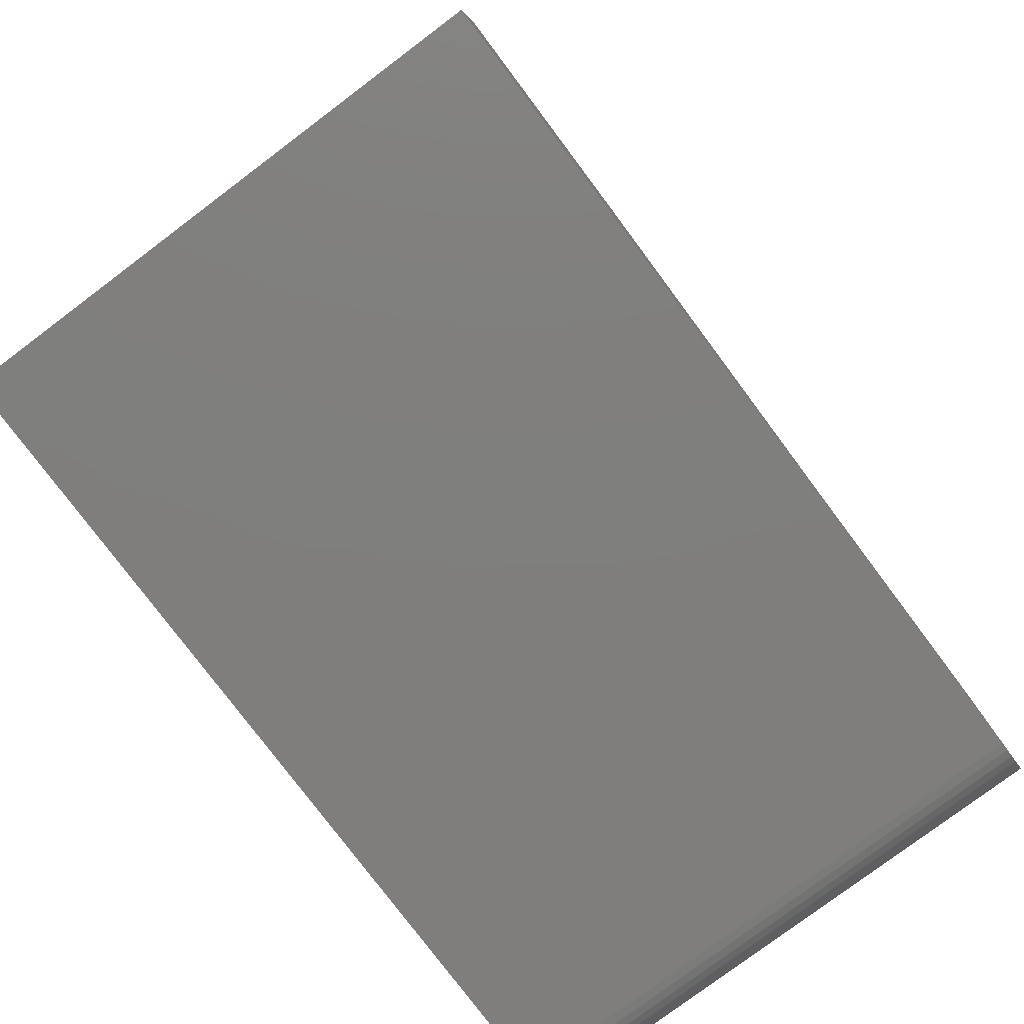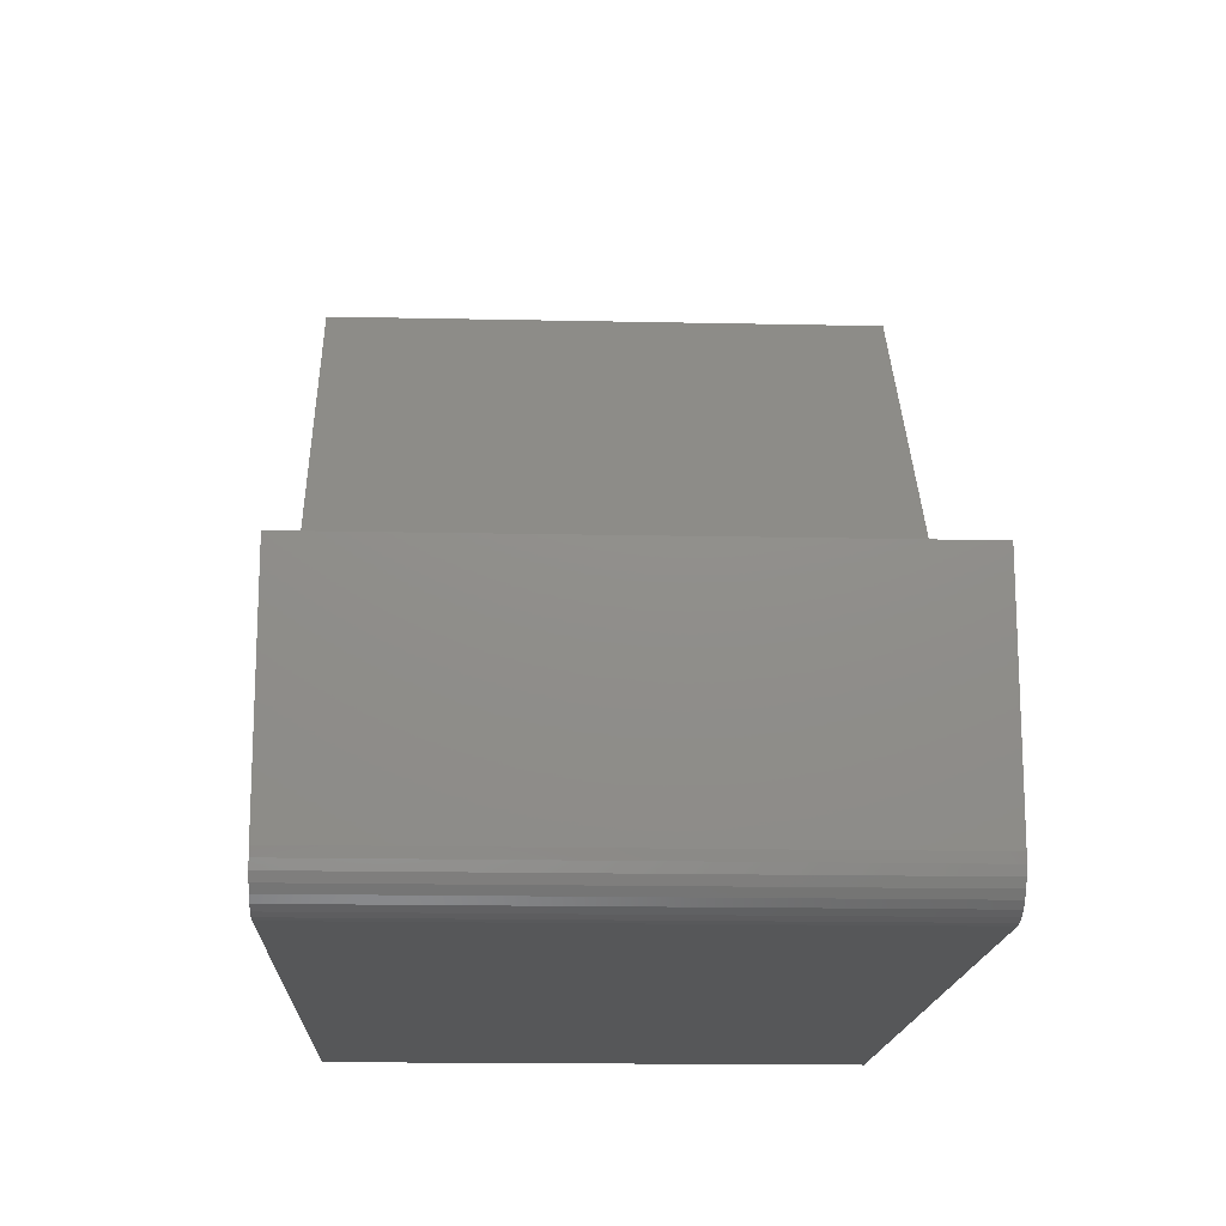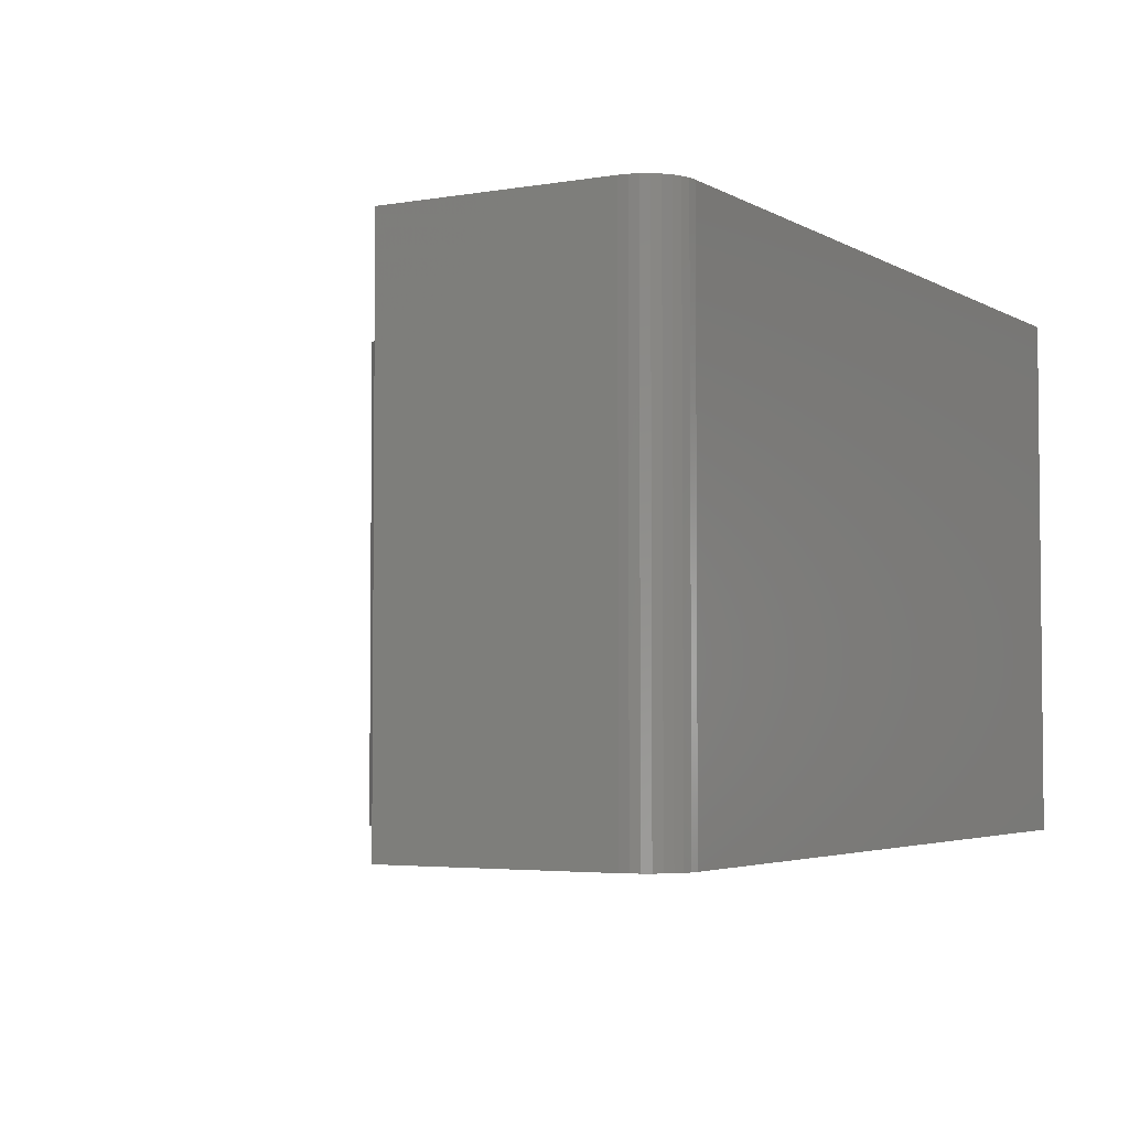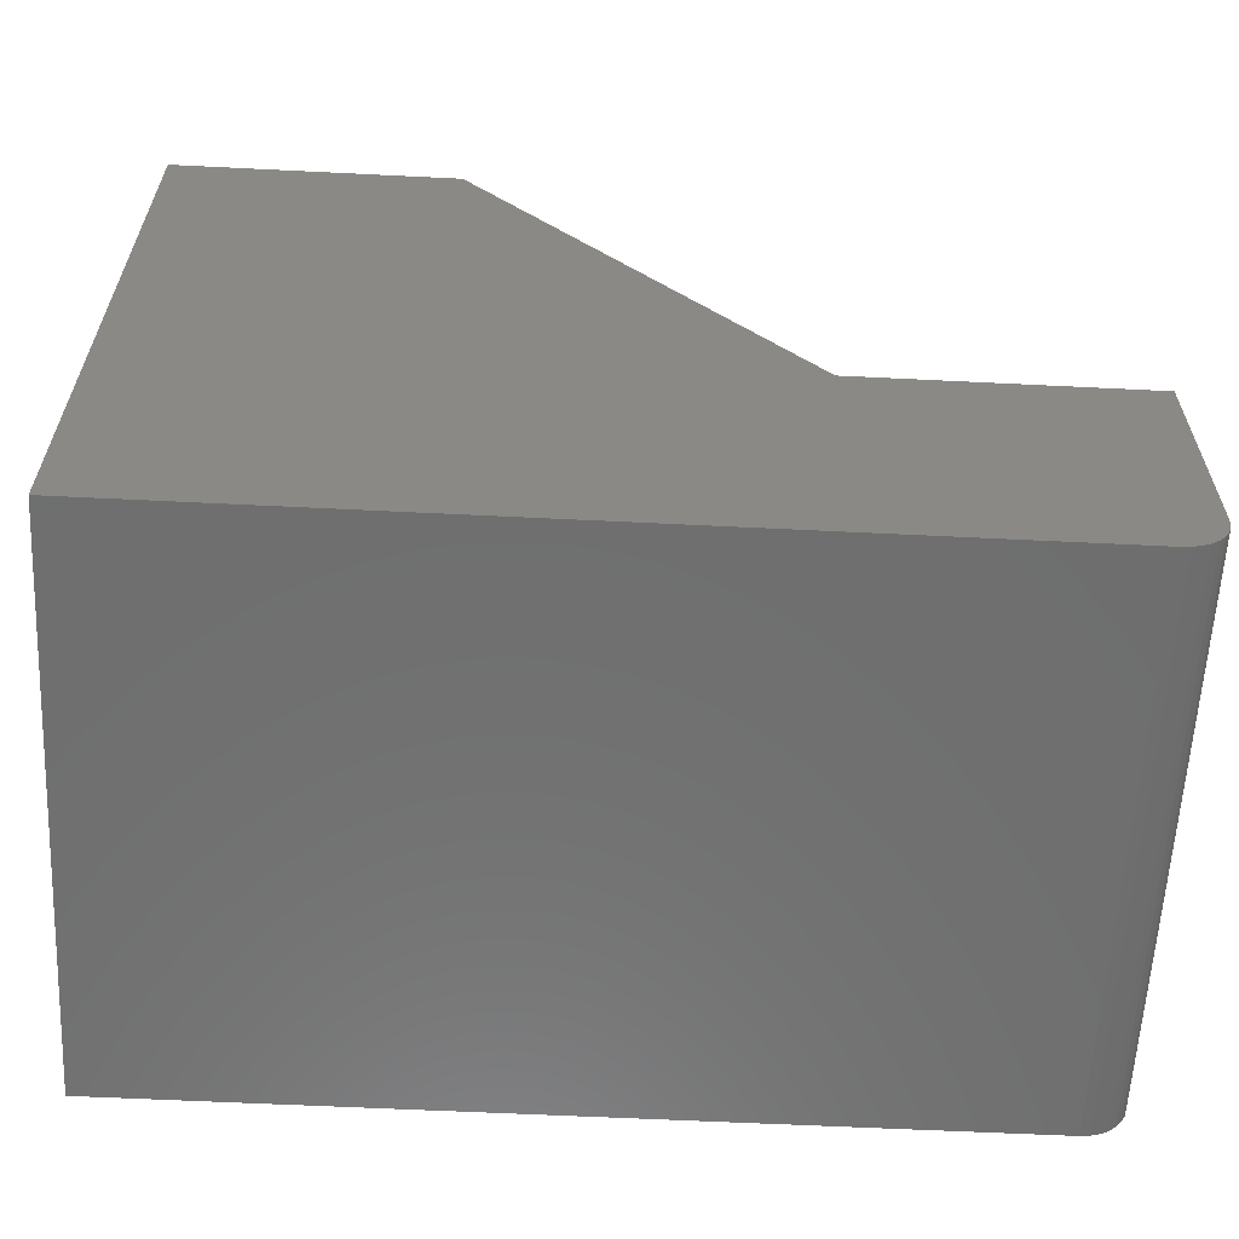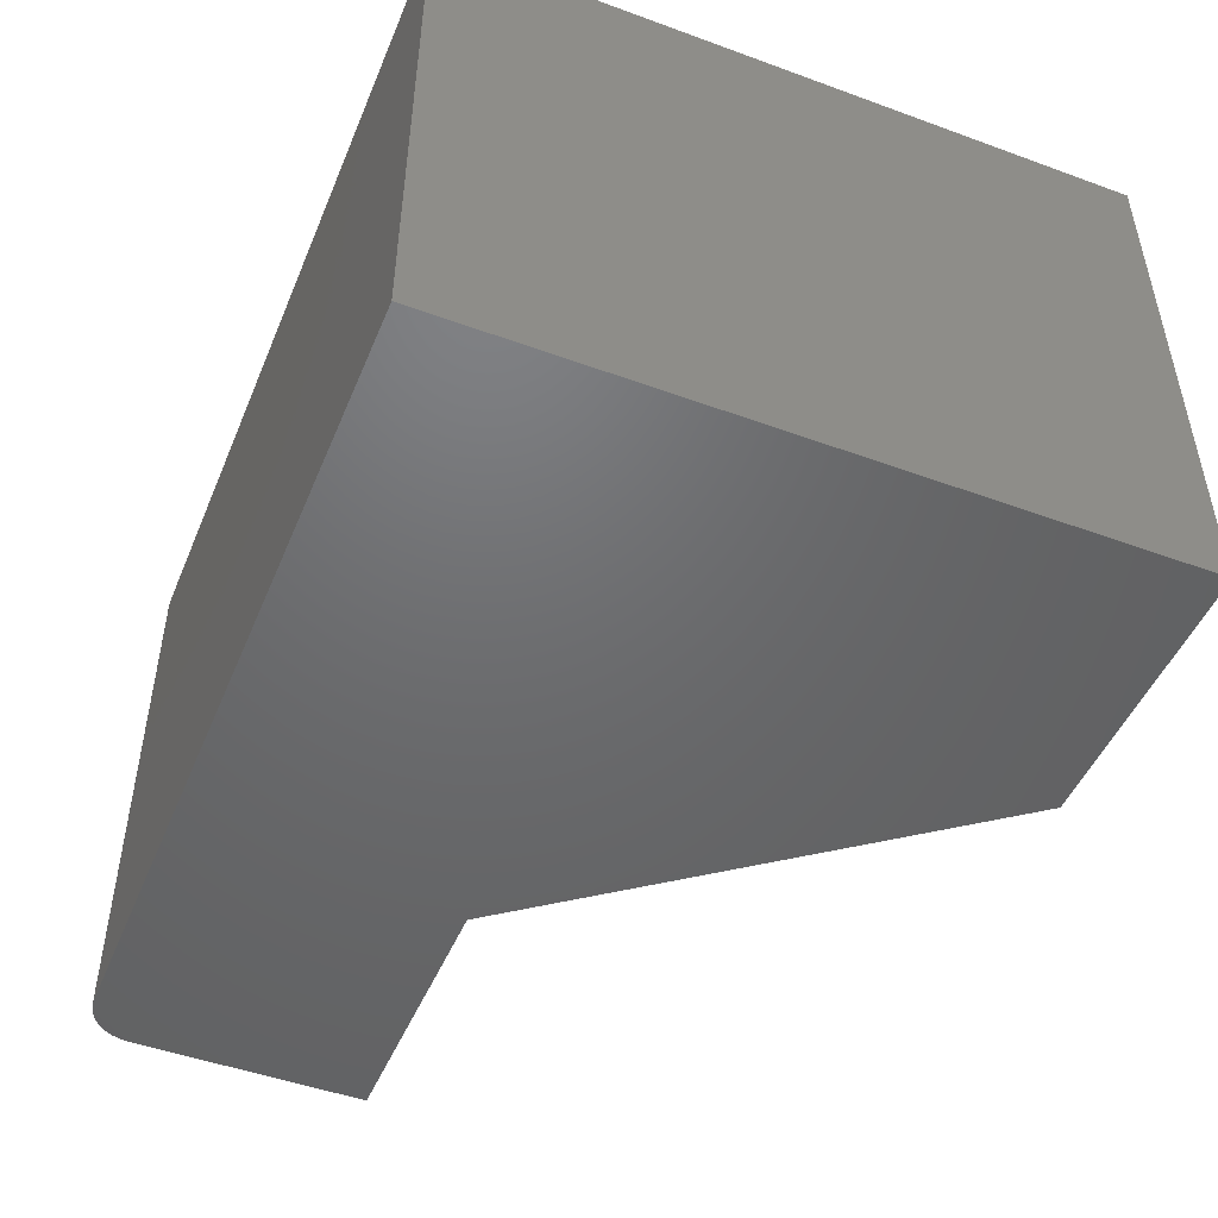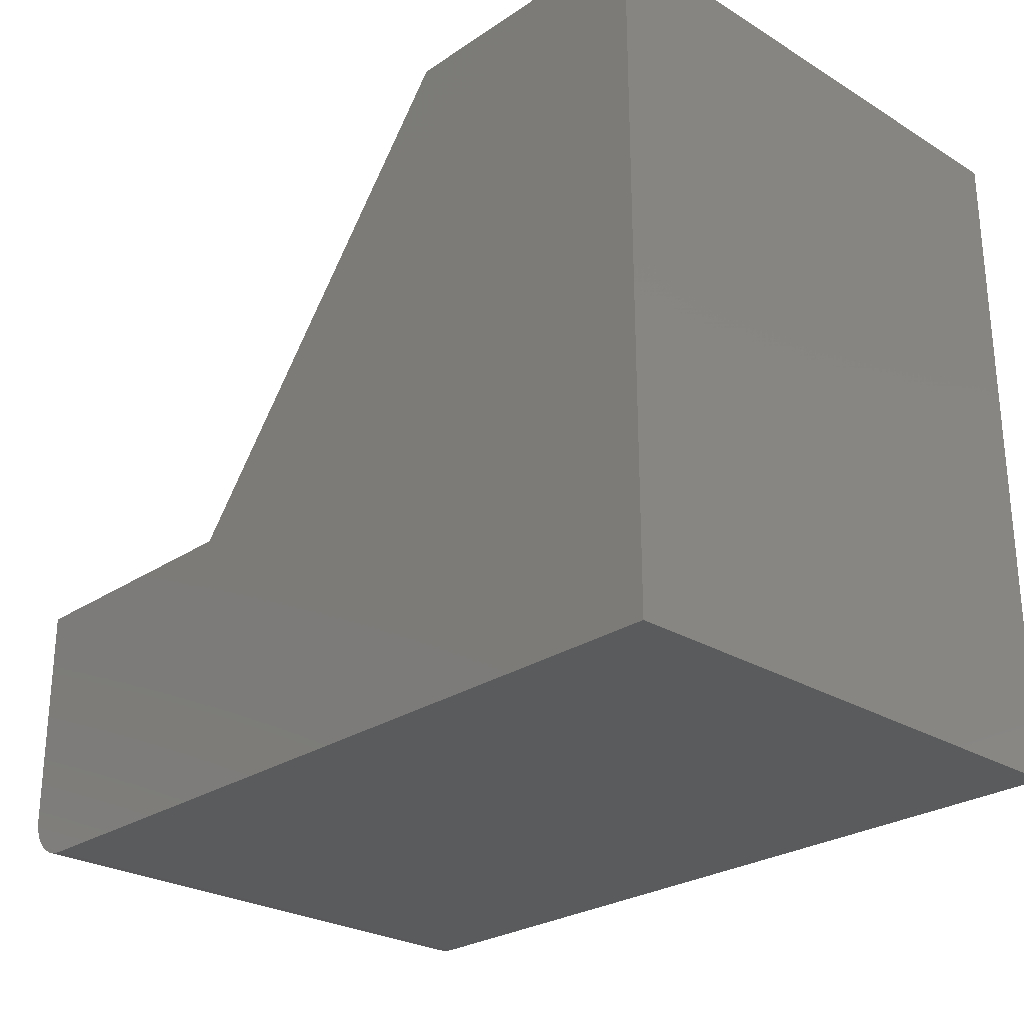
<metadata>
{"format":"stl","ext":"stl","renderer":"f3d","projection":"perspective","resolution":1024,"background":"white","views":[{"elev":-78.7,"azim":-53.1,"up":"+Z"},{"elev":-16.3,"azim":87.5,"up":"+Z"},{"elev":-3.7,"azim":119.9,"up":"+Y"},{"elev":-60.8,"azim":-2.9,"up":"+Z"},{"elev":-48.4,"azim":-112.2,"up":"+Y"},{"elev":-26.3,"azim":-133.7,"up":"+Z"}]}
</metadata>
<code>
# stl→obj: 28 verts, 52 faces
v 0.7109 -0.4688 -4.353e-17
v 0.7259 -0.4688 0.002973
v 0 -0.4688 0
v 0.7186 -0.4688 0.0007506
v 0.75 -0.4688 0.03906
v 0.75 -0.4688 0.2368
v 0.5132 -0.4688 0.2368
v 0.7386 -0.4688 0.01144
v 0.7434 -0.4688 0.01736
v 0.747 -0.4688 0.02411
v 3.626e-17 -0.4688 0.5921
v 0.7492 -0.4688 0.03144
v 0.2368 -0.4688 0.5921
v 0.7326 -0.4688 0.006583
v 0 0 0
v 0.7259 0 0.002973
v 0.7109 0 -4.353e-17
v 0.7186 0 0.0007506
v 0.5132 0 0.2368
v 0.75 0 0.2368
v 0.75 0 0.03906
v 0.747 0 0.02411
v 0.7434 0 0.01736
v 0.7386 0 0.01144
v 3.626e-17 0 0.5921
v 0.2368 0 0.5921
v 0.7492 0 0.03144
v 0.7326 0 0.006583
f 1 2 3
f 1 4 2
f 5 6 7
f 8 9 10
f 11 3 12
f 11 12 5
f 11 5 7
f 11 7 13
f 12 3 2
f 12 2 14
f 12 14 8
f 12 8 10
f 15 16 17
f 16 18 17
f 19 20 21
f 22 23 24
f 25 26 19
f 25 19 21
f 25 21 27
f 25 27 15
f 27 22 24
f 27 24 28
f 27 28 16
f 27 16 15
f 21 20 5
f 5 20 6
f 3 15 1
f 1 15 17
f 21 5 27
f 27 5 12
f 27 12 22
f 22 12 10
f 22 10 23
f 23 10 9
f 23 9 24
f 24 9 8
f 24 8 28
f 28 8 14
f 28 14 16
f 16 14 2
f 16 2 18
f 18 2 4
f 18 4 17
f 17 4 1
f 11 25 3
f 3 25 15
f 26 25 13
f 13 25 11
f 19 26 7
f 7 26 13
f 20 19 6
f 6 19 7

</code>
